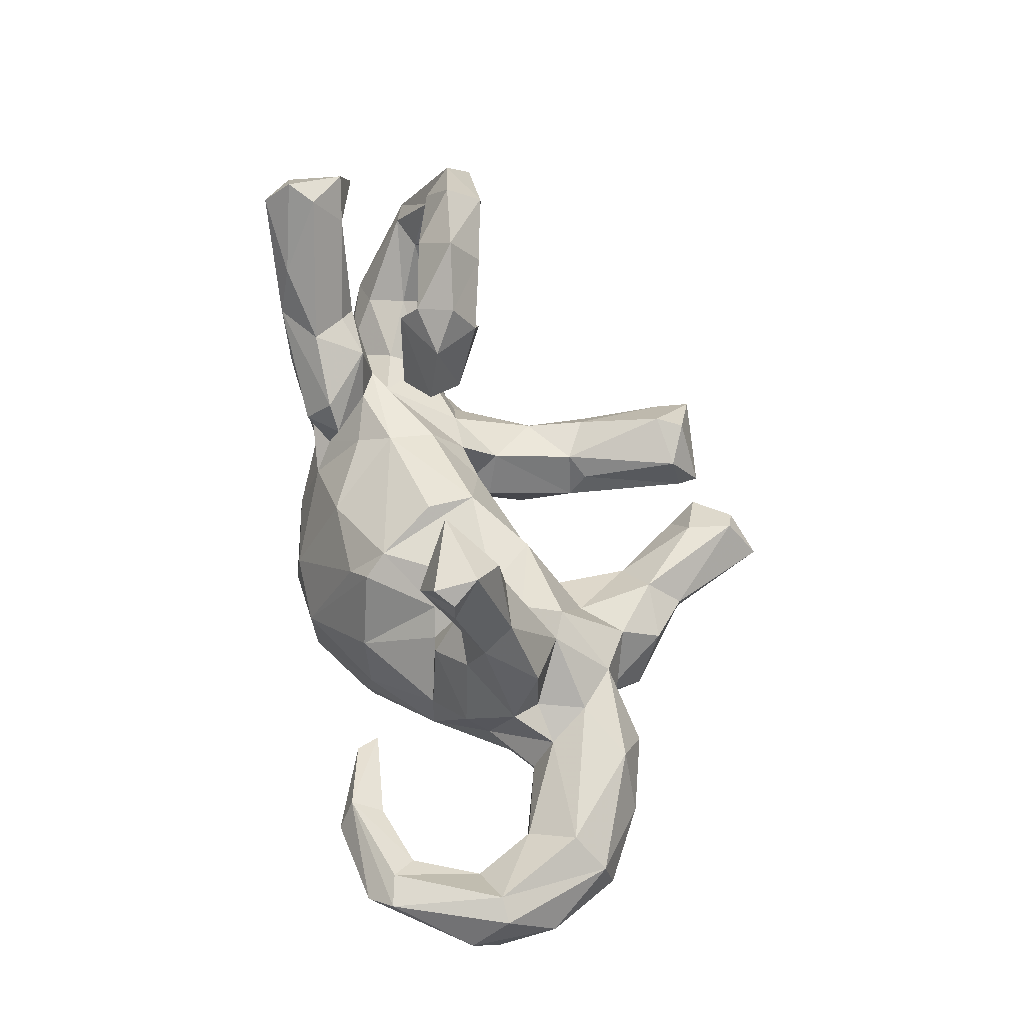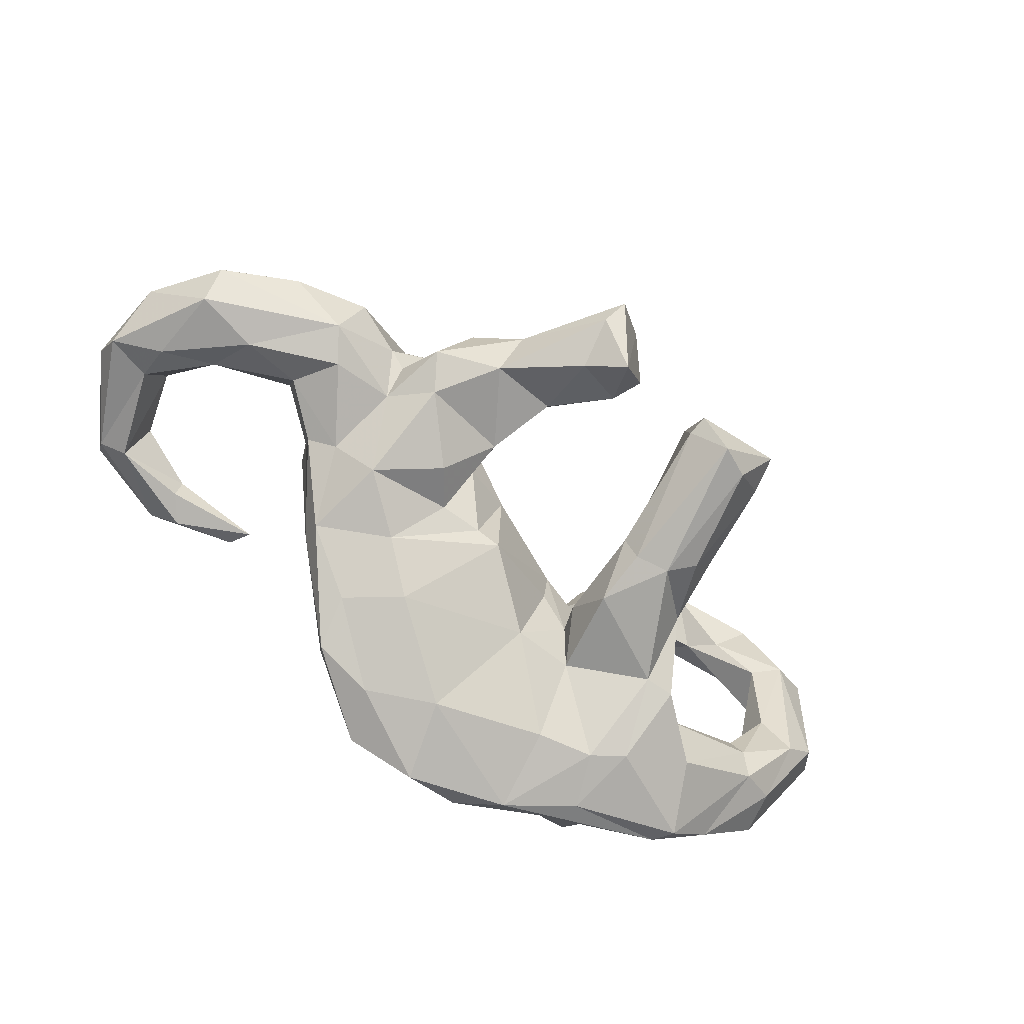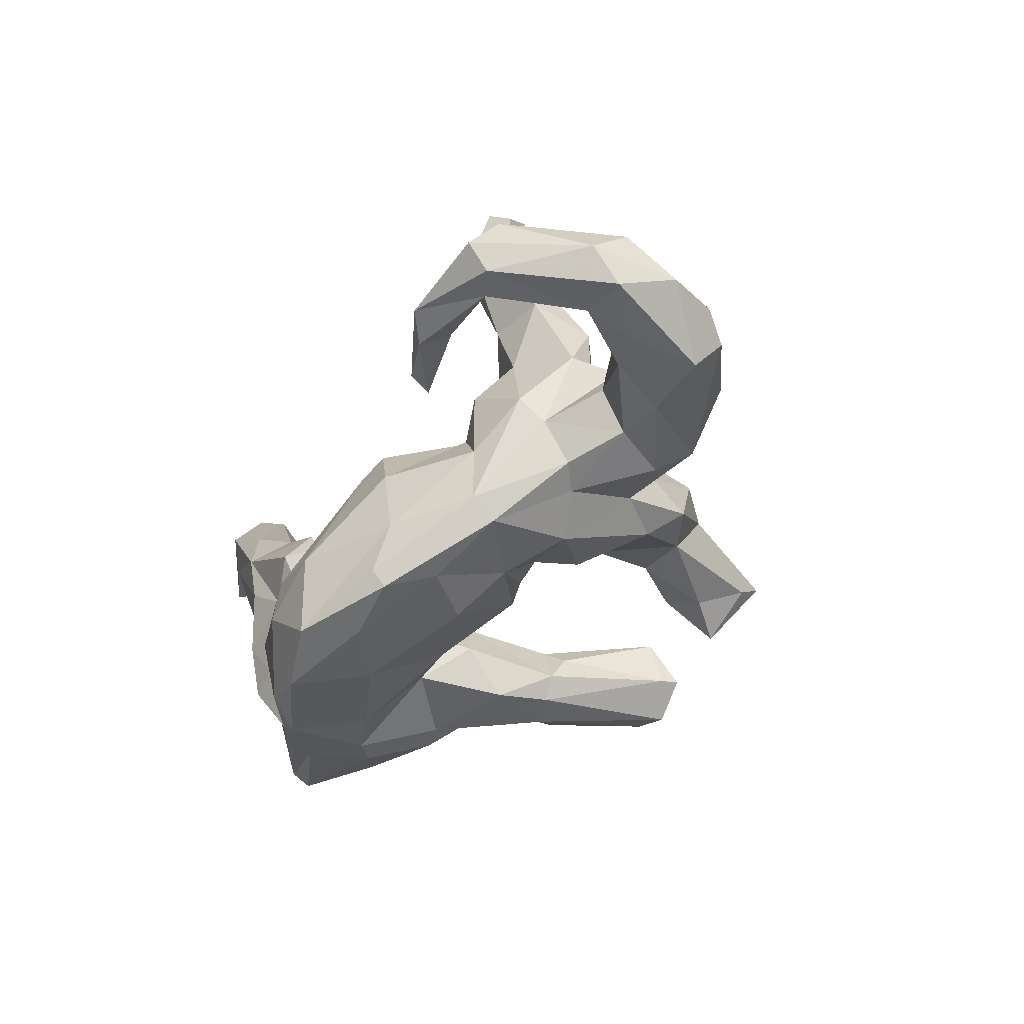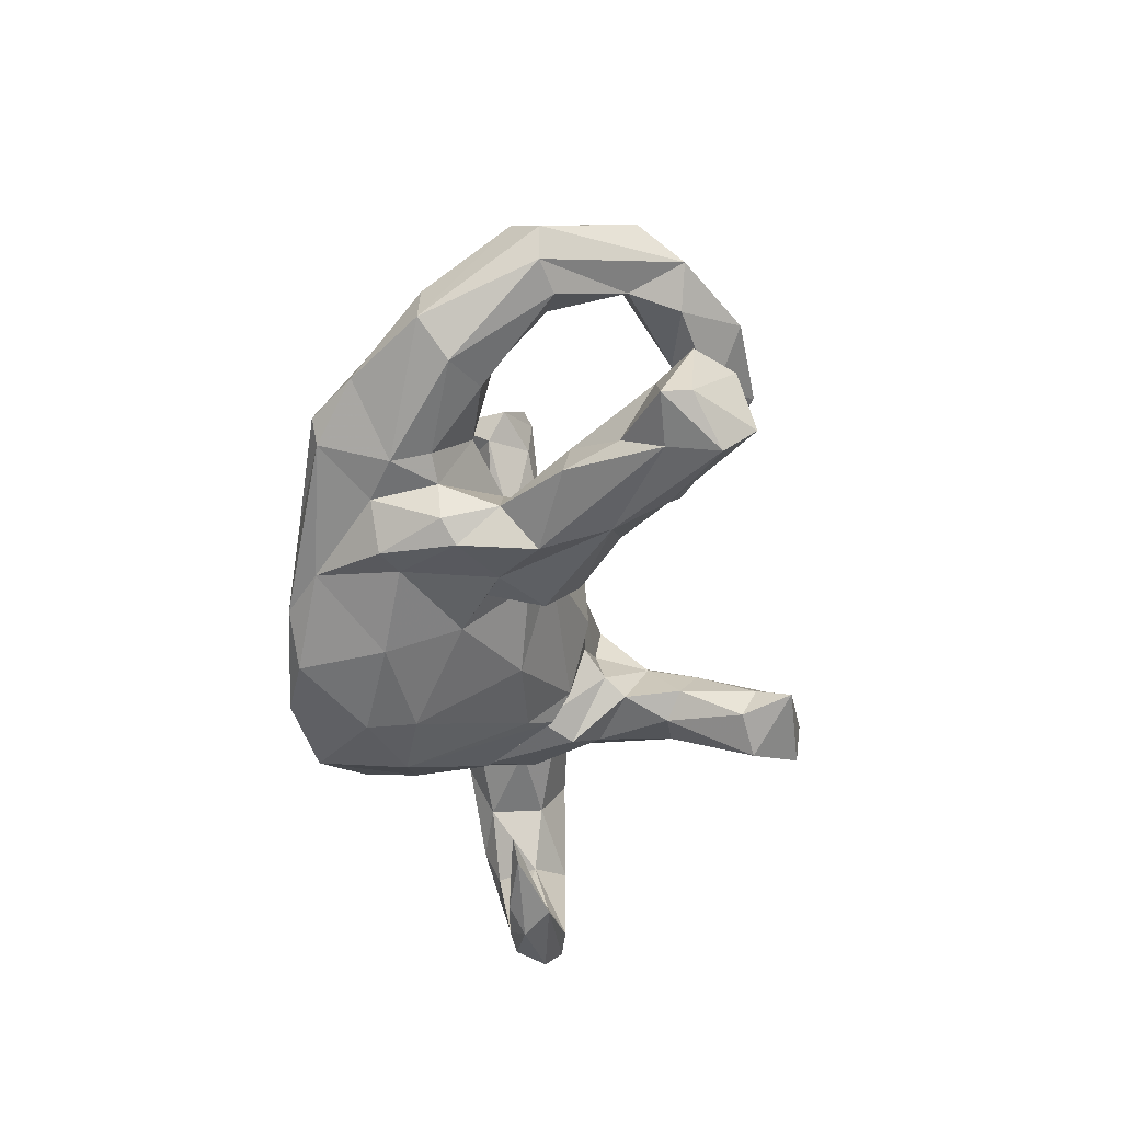
<metadata>
{"format":"obj","ext":"obj","renderer":"f3d","projection":"perspective","resolution":1024,"background":"white","views":[{"elev":64.1,"azim":75.4,"up":"+Z"},{"elev":-72.4,"azim":137.0,"up":"+Z"},{"elev":-35.2,"azim":61.7,"up":"+Z"},{"elev":-38.1,"azim":-90.0,"up":"+Y"}]}
</metadata>
<code>
v 0.8903 -0.02807 0.01406
v 0.8139 0.08984 0.05607
v 0.8763 -0.1139 0.08533
v 0.8301 -0.1149 0.1024
v 0.8817 -0.1367 -0.03408
v 0.8078 0.05665 -0.07934
v 0.7543 0.04665 0.1002
v 0.8192 0.1061 -0.02339
v 0.8015 -0.08168 -0.06105
v 0.7959 -0.1466 -0.03107
v 0.6971 0.1854 -0.005933
v 0.8853 -0.186 0.02658
v 0.6909 0.04991 -0.09181
v 0.7595 -0.1407 0.04121
v 0.7113 -0.03687 -0.04463
v 0.6151 0.1842 0.08693
v 0.7386 -0.2979 0.1017
v 0.7108 -0.03235 0.05373
v 0.5909 0.1888 -0.07676
v 0.7103 -0.2573 0.06732
v 0.7669 -0.323 0.006113
v 0.5727 0.01456 0.01703
v 0.7937 -0.3139 0.09437
v 0.5826 0.04947 -0.0722
v 0.7216 -0.3026 -0.006368
v 0.5694 0.2292 0.0157
v 0.5136 0.1305 0.1109
v 0.5442 0.138 -0.1006
v 0.7595 -0.3541 0.06236
v 0.5561 0.05643 0.08317
v 0.4848 0.04494 0.1155
v 0.4766 0.2076 -0.01197
v 0.4316 -0.04429 0.3046
v 0.4885 -0.01147 -0.1003
v 0.4771 0.0461 0.2278
v 0.3939 0.1045 0.1937
v 0.4417 0.1997 -0.03309
v 0.4424 0.1987 0.09458
v 0.5712 -0.3436 0.07033
v 0.5052 -0.007015 0.133
v 0.4143 0.01117 0.3512
v 0.3913 -0.0439 0.5478
v 0.3928 -0.07106 0.1665
v 0.4215 0.2773 -0.07464
v 0.4145 -0.0923 0.4557
v 0.4339 0.1513 -0.08885
v 0.4441 0.02039 -0.1243
v 0.3476 0.005412 0.4885
v 0.4716 -0.04882 -0.00854
v 0.3766 0.2239 -0.1115
v 0.419 -0.09283 0.5184
v 0.3759 0.3246 0.03055
v 0.3623 0.2522 0.06559
v 0.5943 -0.2901 0.04499
v 0.3224 0.02284 0.3518
v 0.5952 -0.302 0.003475
v 0.3112 0.3324 -0.06421
v 0.3886 -0.1221 0.5373
v 0.5994 -0.3756 0.02471
v 0.5537 -0.343 -0.004228
v 0.3062 0.3904 0.01031
v 0.2486 -0.06807 0.5198
v 0.344 -0.1406 0.4522
v 0.3401 0.05106 0.2599
v 0.2749 0.3317 0.05907
v 0.3329 0.1333 0.1698
v 0.2288 0.5375 -0.06097
v 0.453 -0.0904 0.04104
v 0.2774 -0.09335 0.4294
v 0.33 -0.07123 0.2926
v 0.1801 0.5331 0.03488
v 0.4491 -0.308 0.0131
v 0.3778 -0.1031 -0.1897
v 0.4329 -0.2656 0.003027
v 0.2801 -0.03906 0.4578
v 0.2057 0.2991 -0.004462
v 0.3694 -0.14 -0.04232
v 0.2191 0.5808 -0.03746
v 0.2877 -0.04608 0.213
v 0.1513 0.546 0.02007
v 0.2653 -0.01792 0.1755
v 0.2915 -0.03013 0.3163
v 0.2028 0.4507 -0.09741
v 0.3079 0.05887 0.1582
v 0.3287 -0.1197 0.1146
v 0.1492 0.51 -0.1348
v 0.3737 -0.1431 -0.1476
v 0.1895 0.3363 -0.04301
v 0.286 0.1872 0.0481
v 0.1606 0.4515 0.02884
v 0.1093 0.4339 -0.04748
v 0.27 0.1333 -0.1459
v 0.3697 0.04771 -0.1751
v 0.2287 0.02081 0.1369
v 0.2122 0.2113 -0.05809
v 0.2755 -0.1097 0.05322
v 0.1592 0.1097 0.1299
v 0.2614 -0.01868 -0.2074
v 0.1981 0.1323 -0.001563
v 0.08556 0.4873 -0.01786
v 0.2134 0.0718 -0.1263
v 0.2152 -0.246 -0.03737
v 0.2253 -0.09671 0.08378
v 0.2584 -0.1563 -0.2548
v 0.03265 0.02922 0.1351
v 0.09004 0.091 -0.1452
v 0.1347 0.08247 -0.1267
v -0.02219 0.5001 -0.1461
v -0.02167 0.5376 -0.1399
v 0.2458 -0.2464 -0.1662
v 0.2283 -0.2443 -0.2878
v 0.2169 -0.2635 -0.2532
v -0.03218 0.483 -0.06298
v 0.1033 0.113 0.03581
v 0.125 -0.2133 0.07747
v 0.03509 -0.0612 0.142
v 0.1183 -0.2416 -0.3212
v 0.1764 -0.07091 -0.2676
v -0.1018 0.5211 -0.03451
v -0.07201 0.2688 -0.1734
v -0.1319 0.4749 -0.03558
v -0.07924 0.5331 -0.2004
v 0.09708 -0.17 0.1087
v 0.07538 -0.3392 -0.1717
v -0.1385 0.5143 -0.1925
v -0.1001 0.2699 -0.2144
v -0.1824 0.5616 -0.09925
v -0.0787 0.3033 -0.1236
v -0.2012 0.4981 -0.1146
v -0.1623 -0.008069 0.06514
v 0.06896 -0.3348 -0.3213
v -0.1192 0.2784 -0.09365
v 0.08587 -0.2404 0.03553
v -0.06679 0.05361 -0.06009
v -0.06728 0.06404 0.01942
v -0.1564 0.2914 -0.2311
v -0.229 0.3449 -0.148
v -0.05646 -0.3456 -0.2305
v -0.1572 0.05371 -0.01162
v -0.108 0.1693 -0.2267
v -0.1257 0.04744 -0.1237
v -0.1014 0.09587 -0.1429
v -0.0669 -0.2367 0.02605
v -0.148 0.1229 -0.06798
v 0.005848 -0.167 -0.3348
v -0.1935 0.3243 -0.09109
v -0.05093 -0.3012 -0.3625
v -0.1784 -0.003352 0.1944
v -0.2055 0.06195 0.1689
v -0.2125 0.02211 0.2983
v -0.2677 0.0694 0.3574
v -0.1704 -0.09591 0.0766
v -0.1958 0.3318 -0.209
v -0.04482 0.008335 -0.2114
v -0.1562 0.01651 -0.2039
v -0.2576 0.111 0.2883
v -0.2506 0.05963 -0.05318
v -0.298 0.1269 0.2242
v -0.2157 0.2123 -0.096
v -0.2203 -0.2269 -0.354
v -0.05148 -0.3352 -0.1487
v -0.3041 0.004413 0.332
v -0.1523 -0.2935 -0.3383
v -0.2013 -0.159 0.03942
v -0.2799 0.1113 -0.2374
v -0.2085 -0.3005 -0.1931
v -0.2512 -0.0001032 0.1245
v -0.2554 0.2238 -0.172
v -0.2876 -0.1275 0.06621
v -0.2562 -0.04277 0.1435
v -0.2815 -0.05328 -0.3163
v -0.2507 -0.2024 0.1231
v -0.3202 0.07132 -0.1399
v -0.184 -0.08686 -0.3157
v -0.4486 0.04253 0.3417
v -0.3857 0.151 0.331
v -0.2134 -0.1961 0.07489
v -0.3224 -0.02807 0.2808
v -0.3853 0.09471 0.4152
v -0.3465 -0.1105 0.1386
v -0.3544 0.03218 0.2475
v -0.3441 0.07579 0.2403
v -0.267 -0.2508 0.06703
v -0.2505 -0.2153 -0.02839
v -0.2084 -0.2537 -0.06871
v -0.3782 -0.1982 0.188
v -0.4669 -0.2527 0.1722
v -0.3488 -0.09519 0.04379
v -0.3303 0.1216 -0.2459
v -0.53 0.1224 0.3855
v -0.2999 -0.2137 -0.3043
v -0.3293 -0.1416 -0.3332
v -0.413 0.0247 -0.08376
v -0.3851 0.06426 -0.1861
v -0.4961 0.1452 0.2569
v -0.3356 -0.01143 -0.3074
v -0.3392 -0.2362 -0.1651
v -0.3282 -0.07063 -0.002069
v -0.4197 -0.1356 0.1686
v -0.3238 -0.236 -0.006865
v -0.5402 0.1926 0.3103
v -0.4493 -0.1912 -0.002956
v -0.4203 -0.2546 0.05806
v -0.4359 -0.04091 -0.04981
v -0.6484 0.1484 0.2903
v -0.3896 -0.2395 -0.1948
v -0.575 -0.1443 0.3753
v -0.459 0.09729 0.2745
v -0.5551 0.08151 -0.06389
v -0.4226 -0.2488 -0.07116
v -0.572 0.1663 0.1869
v -0.6326 0.09479 0.1989
v -0.449 -0.1098 0.1448
v -0.4505 -0.2161 -0.0956
v -0.5212 -0.135 0.1078
v -0.594 0.09152 0.2854
v -0.4562 -0.1522 -0.101
v -0.4336 -0.1653 -0.209
v -0.6119 0.2111 0.1913
v -0.5732 0.09481 -0.1036
v -0.5762 -0.05423 -0.03222
v -0.4456 0.04537 -0.2616
v -0.4986 -0.1242 -0.1111
v -0.5638 -0.09382 0.304
v -0.6122 0.1313 0.04475
v -0.6227 0.06401 0.07037
v -0.5433 0.01498 -0.01595
v -0.6321 -0.07706 0.3623
v -0.5017 -0.2251 0.2611
v -0.6792 0.202 0.2144
v -0.6197 -0.1841 0.3901
v -0.597 0.07873 -0.1551
v -0.5524 -0.2052 0.09568
v -0.6282 -0.223 0.2484
v -0.6673 0.1476 -0.02813
v -0.4986 -0.1077 -0.2923
v -0.5011 -0.143 -0.1754
v -0.5167 -0.06637 -0.3013
v -0.6015 -0.1873 0.1822
v -0.6332 -0.2362 0.3348
v -0.6628 -0.05403 0.2959
v -0.6295 -0.09575 0.2379
v -0.7186 0.1581 0.0139
v -0.7035 -0.1769 0.2881
v -0.5888 -0.0479 -0.2357
v -0.6656 0.06505 -0.1264
v -0.7403 0.06185 0.05903
v -0.6471 -0.06415 -0.07987
v -0.6905 -0.01242 -0.1284
v -0.6863 0.0397 0.08228
v -0.711 -0.1868 0.2395
v -0.76 0.1143 0.0595
f 138 161 166
f 228 241 244
f 178 150 162
f 233 234 239
f 10 14 15
f 77 102 110
f 110 102 124
f 161 124 133
f 9 5 10
f 9 10 15
f 131 124 138
f 138 124 161
f 207 224 228
f 231 228 244
f 224 207 199
f 239 234 251
f 186 199 207
f 186 207 229
f 55 41 36
f 41 55 48
f 187 172 186
f 186 229 187
f 203 187 234
f 233 203 234
f 33 35 41
f 64 79 82
f 43 70 79
f 183 172 187
f 183 187 200
f 200 187 203
f 40 35 33
f 43 33 70
f 43 79 85
f 85 79 81
f 177 172 183
f 52 61 65
f 235 246 243
f 235 232 246
f 220 232 235
f 246 249 243
f 225 220 235
f 225 209 220
f 173 168 189
f 165 136 140
f 136 126 140
f 120 140 126
f 168 165 189
f 173 159 168
f 136 165 168
f 120 128 132
f 67 57 83
f 159 146 168
f 146 137 168
f 91 88 76
f 61 57 67
f 132 146 159
f 76 90 91
f 65 71 90
f 65 61 71
f 90 71 100
f 153 136 168
f 168 137 153
f 83 88 91
f 24 34 47
f 8 6 19
f 16 2 11
f 2 8 11
f 218 214 217
f 206 214 218
f 217 204 223
f 198 204 217
f 202 198 217
f 27 16 38
f 223 204 221
f 135 139 130
f 105 135 130
f 105 114 135
f 66 97 84
f 36 27 38
f 167 149 148
f 158 149 167
f 182 158 167
f 149 158 156
f 28 13 24
f 237 217 223
f 185 164 184
f 143 164 185
f 30 31 40
f 30 27 31
f 63 69 70
f 20 14 25
f 14 10 25
f 54 20 25
f 25 56 54
f 72 59 39
f 60 59 72
f 56 60 74
f 74 60 72
f 5 12 21
f 12 29 21
f 10 21 25
f 60 25 59
f 25 60 56
f 42 48 62
f 62 48 75
f 62 75 69
f 42 51 45
f 41 42 45
f 33 45 63
f 29 23 39
f 23 17 39
f 17 20 39
f 20 54 39
f 29 39 59
f 29 12 23
f 21 29 59
f 25 21 59
f 51 42 58
f 63 62 69
f 45 51 63
f 63 51 58
f 63 58 62
f 7 27 30
f 27 7 16
f 210 202 214
f 202 217 214
f 198 202 188
f 184 164 169
f 94 81 84
f 27 36 31
f 215 202 233
f 215 188 202
f 169 188 180
f 169 152 188
f 152 130 188
f 152 169 164
f 105 130 152
f 105 97 114
f 94 97 105
f 94 105 123
f 84 97 94
f 64 36 66
f 36 38 66
f 213 188 215
f 180 188 213
f 148 170 167
f 167 178 181
f 170 178 167
f 188 130 198
f 120 108 128
f 86 83 91
f 129 137 146
f 121 129 146
f 132 121 146
f 132 113 121
f 128 113 132
f 113 128 108
f 100 86 91
f 91 90 100
f 80 86 100
f 61 78 71
f 61 67 78
f 113 119 121
f 71 80 100
f 78 80 71
f 125 136 153
f 122 126 136
f 108 126 122
f 126 108 120
f 67 83 86
f 137 129 153
f 129 125 153
f 109 113 108
f 80 78 86
f 78 67 86
f 109 119 113
f 121 127 129
f 121 119 127
f 125 122 136
f 127 122 125
f 127 109 122
f 109 108 122
f 127 125 129
f 119 109 127
f 95 92 101
f 50 92 95
f 3 2 4
f 55 64 82
f 40 33 43
f 115 103 123
f 123 143 133
f 133 115 123
f 4 7 18
f 102 115 124
f 115 133 124
f 4 18 14
f 17 4 14
f 12 1 3
f 5 1 12
f 5 21 10
f 207 228 231
f 240 231 244
f 251 240 244
f 229 207 231
f 229 231 240
f 234 240 251
f 48 55 75
f 187 229 240
f 234 187 240
f 42 41 48
f 41 45 33
f 75 55 82
f 75 82 69
f 70 69 82
f 33 63 70
f 79 70 82
f 3 4 23
f 4 17 23
f 17 14 20
f 54 56 74
f 39 54 74
f 72 39 74
f 12 3 23
f 44 46 50
f 37 46 44
f 32 46 37
f 26 19 32
f 142 144 141
f 37 52 53
f 44 52 37
f 245 237 249
f 249 237 248
f 193 194 209
f 193 173 194
f 139 144 157
f 99 76 95
f 89 76 99
f 89 65 76
f 53 65 89
f 193 209 227
f 53 52 65
f 252 249 247
f 227 209 226
f 209 225 226
f 243 219 235
f 219 225 235
f 230 243 252
f 230 219 243
f 65 90 76
f 243 249 252
f 225 211 226
f 219 211 225
f 250 212 247
f 212 205 247
f 205 252 247
f 219 195 211
f 205 230 252
f 201 219 230
f 201 195 219
f 174 160 171
f 160 236 192
f 171 160 192
f 154 145 174
f 106 98 118
f 107 98 106
f 236 218 237
f 192 236 238
f 238 196 192
f 155 174 171
f 154 174 155
f 154 155 141
f 106 118 154
f 92 93 101
f 50 93 92
f 19 28 46
f 32 19 46
f 236 237 245
f 155 142 141
f 134 154 141
f 134 106 154
f 50 46 93
f 171 192 196
f 224 241 228
f 162 179 175
f 162 151 179
f 170 148 178
f 64 66 84
f 152 116 105
f 151 150 156
f 150 151 162
f 181 162 175
f 224 242 241
f 241 242 251
f 241 251 244
f 148 150 178
f 178 162 181
f 199 213 224
f 224 213 242
f 242 239 251
f 199 180 213
f 213 215 242
f 242 215 239
f 36 64 55
f 186 180 199
f 215 233 239
f 35 31 36
f 35 36 41
f 64 84 81
f 79 64 81
f 123 105 116
f 172 177 180
f 172 180 186
f 180 177 169
f 202 203 233
f 85 81 96
f 96 81 94
f 179 190 175
f 151 176 179
f 110 124 131
f 112 110 131
f 112 131 111
f 138 166 163
f 87 112 111
f 87 110 112
f 5 9 6
f 87 77 110
f 8 1 6
f 1 5 6
f 166 185 197
f 87 49 68
f 34 49 87
f 34 24 49
f 24 22 49
f 15 22 24
f 18 30 22
f 15 18 22
f 2 1 8
f 22 30 49
f 7 2 16
f 206 210 214
f 197 210 206
f 197 200 210
f 197 185 200
f 185 184 200
f 147 131 138
f 73 87 111
f 13 9 15
f 222 196 238
f 165 171 196
f 165 155 171
f 238 236 245
f 189 196 222
f 189 165 196
f 140 155 165
f 140 142 155
f 232 238 245
f 222 238 232
f 194 189 222
f 173 189 194
f 142 120 144
f 57 50 95
f 57 44 50
f 245 249 246
f 220 222 232
f 209 194 220
f 194 222 220
f 157 159 173
f 157 144 159
f 144 132 159
f 120 132 144
f 88 95 76
f 57 95 88
f 57 61 44
f 61 52 44
f 232 245 246
f 140 120 142
f 83 57 88
f 216 205 212
f 208 216 212
f 211 208 212
f 211 195 208
f 99 95 101
f 26 11 19
f 211 212 226
f 226 212 250
f 248 250 247
f 227 226 250
f 249 248 247
f 204 193 227
f 221 204 227
f 221 227 250
f 221 250 248
f 38 32 53
f 38 53 66
f 66 53 89
f 66 89 97
f 89 99 114
f 97 89 114
f 114 106 135
f 135 134 141
f 135 141 139
f 141 144 139
f 130 139 198
f 198 139 157
f 198 157 193
f 193 157 173
f 198 193 204
f 223 221 248
f 237 223 248
f 16 26 38
f 26 32 38
f 32 37 53
f 99 107 114
f 114 107 106
f 135 106 134
f 11 26 16
f 99 101 107
f 176 208 195
f 205 201 230
f 190 201 205
f 176 195 201
f 163 191 160
f 160 147 163
f 174 145 160
f 160 145 147
f 145 117 147
f 118 117 145
f 104 117 118
f 118 145 154
f 98 104 118
f 98 73 104
f 191 218 236
f 218 191 206
f 93 73 98
f 47 73 93
f 46 47 93
f 28 24 47
f 19 13 28
f 58 42 62
f 19 6 13
f 101 93 98
f 46 28 47
f 11 8 19
f 218 217 237
f 160 191 236
f 101 98 107
f 182 167 181
f 150 149 156
f 150 148 149
f 182 175 208
f 182 181 175
f 156 182 176
f 182 156 158
f 175 216 208
f 176 182 208
f 151 156 176
f 216 190 205
f 216 175 190
f 179 201 190
f 176 201 179
f 147 138 163
f 117 131 147
f 111 131 117
f 104 111 117
f 73 111 104
f 163 166 191
f 73 34 87
f 47 34 73
f 13 15 24
f 6 9 13
f 206 191 197
f 166 197 191
f 15 14 18
f 30 40 49
f 87 68 77
f 35 40 31
f 103 94 123
f 123 116 152
f 143 152 164
f 184 169 177
f 200 203 210
f 203 202 210
f 68 40 43
f 96 94 103
f 123 152 143
f 184 177 183
f 184 183 200
f 18 7 30
f 49 40 68
f 68 43 85
f 77 85 96
f 102 96 103
f 102 103 115
f 1 2 3
f 4 2 7
f 68 85 77
f 161 133 143
f 161 143 185
f 166 161 185
f 77 96 102

</code>
